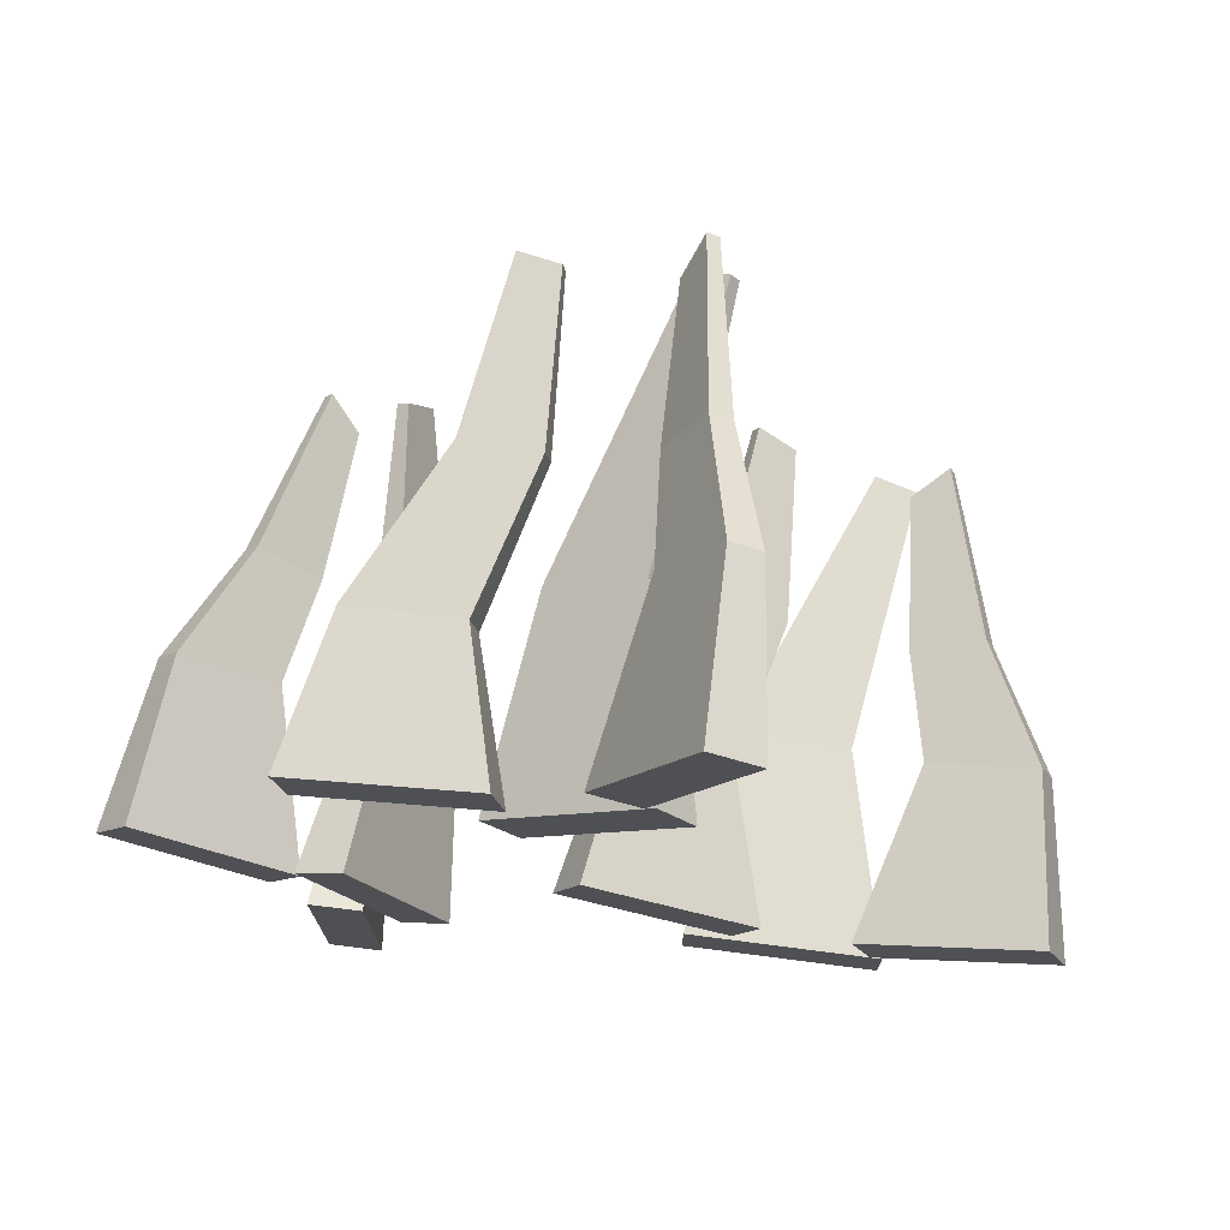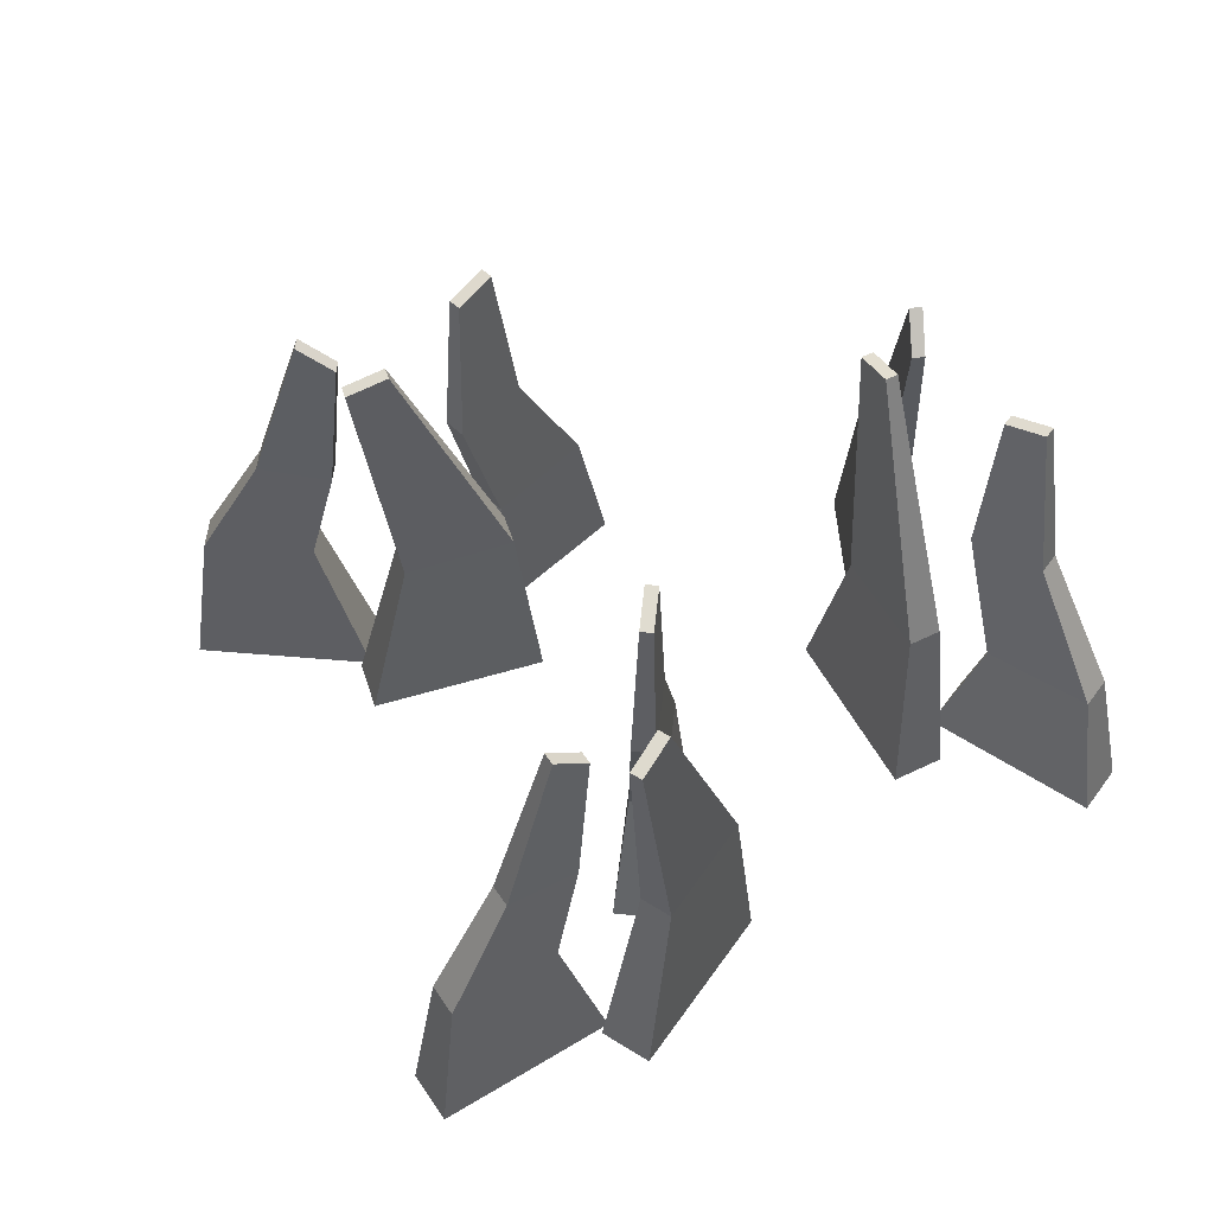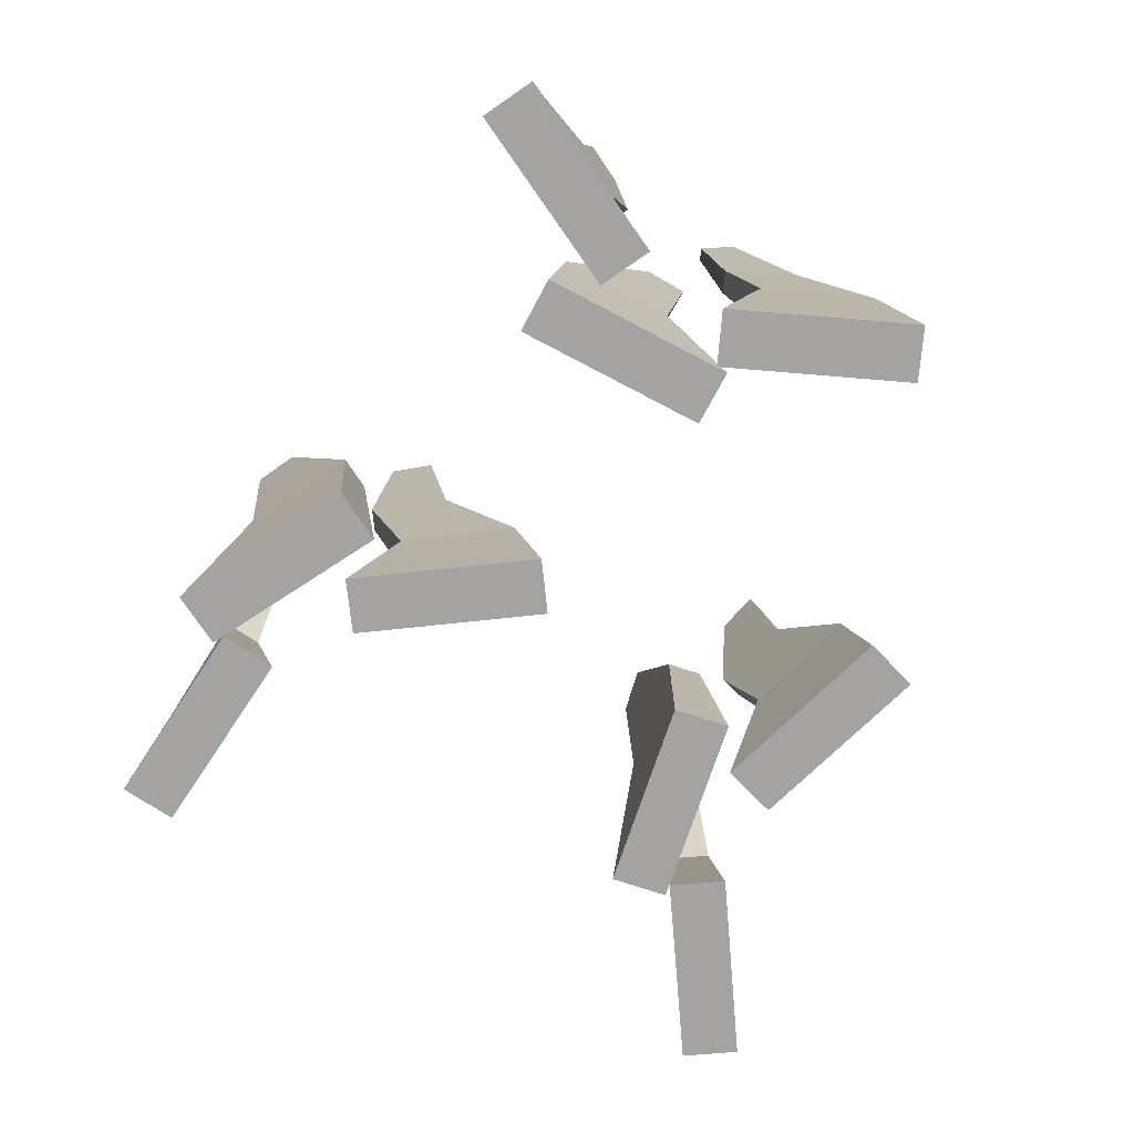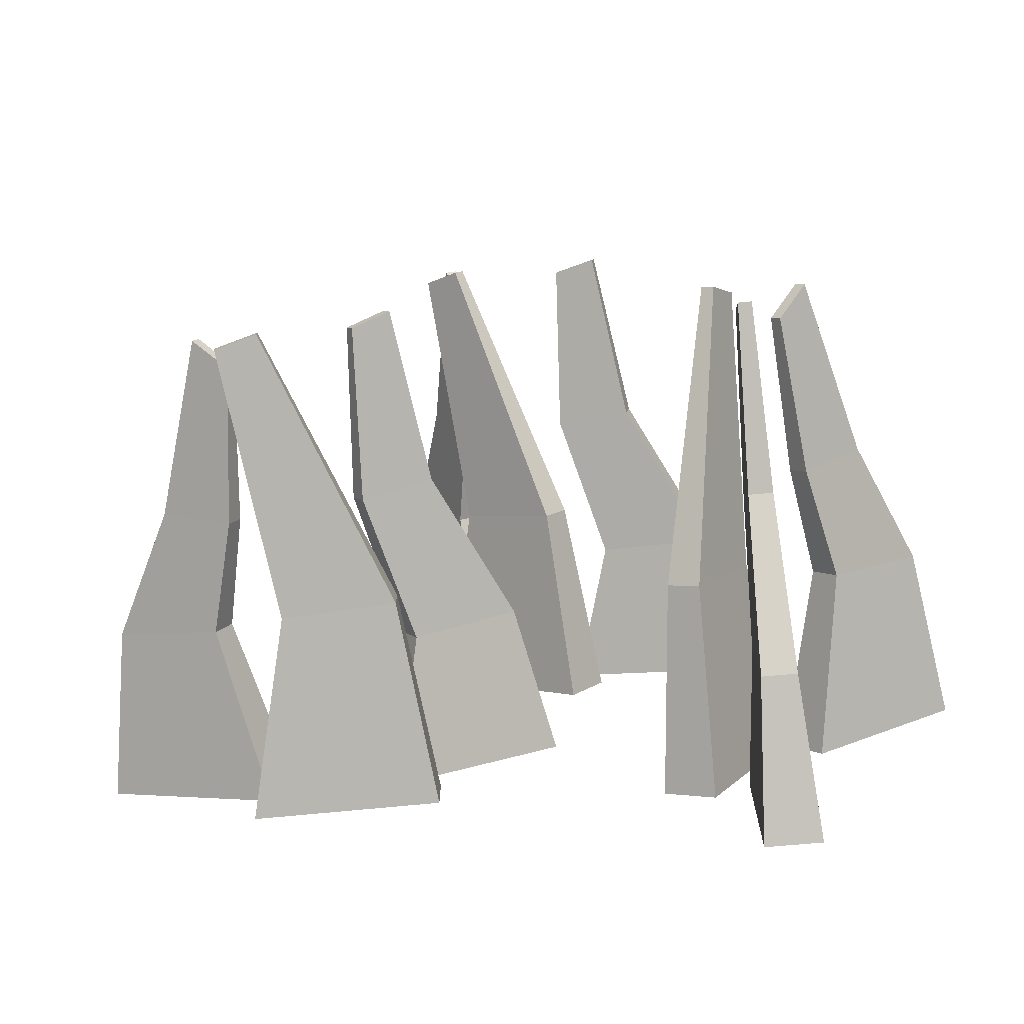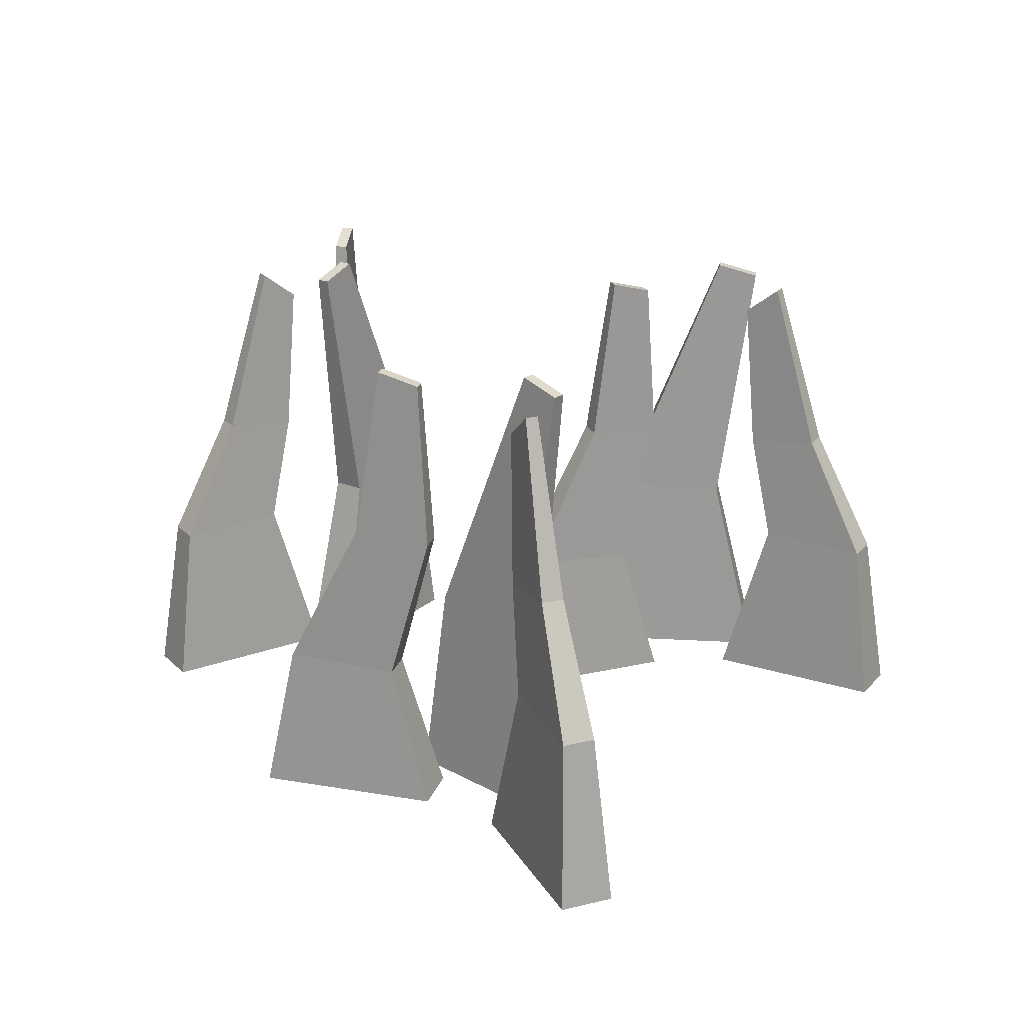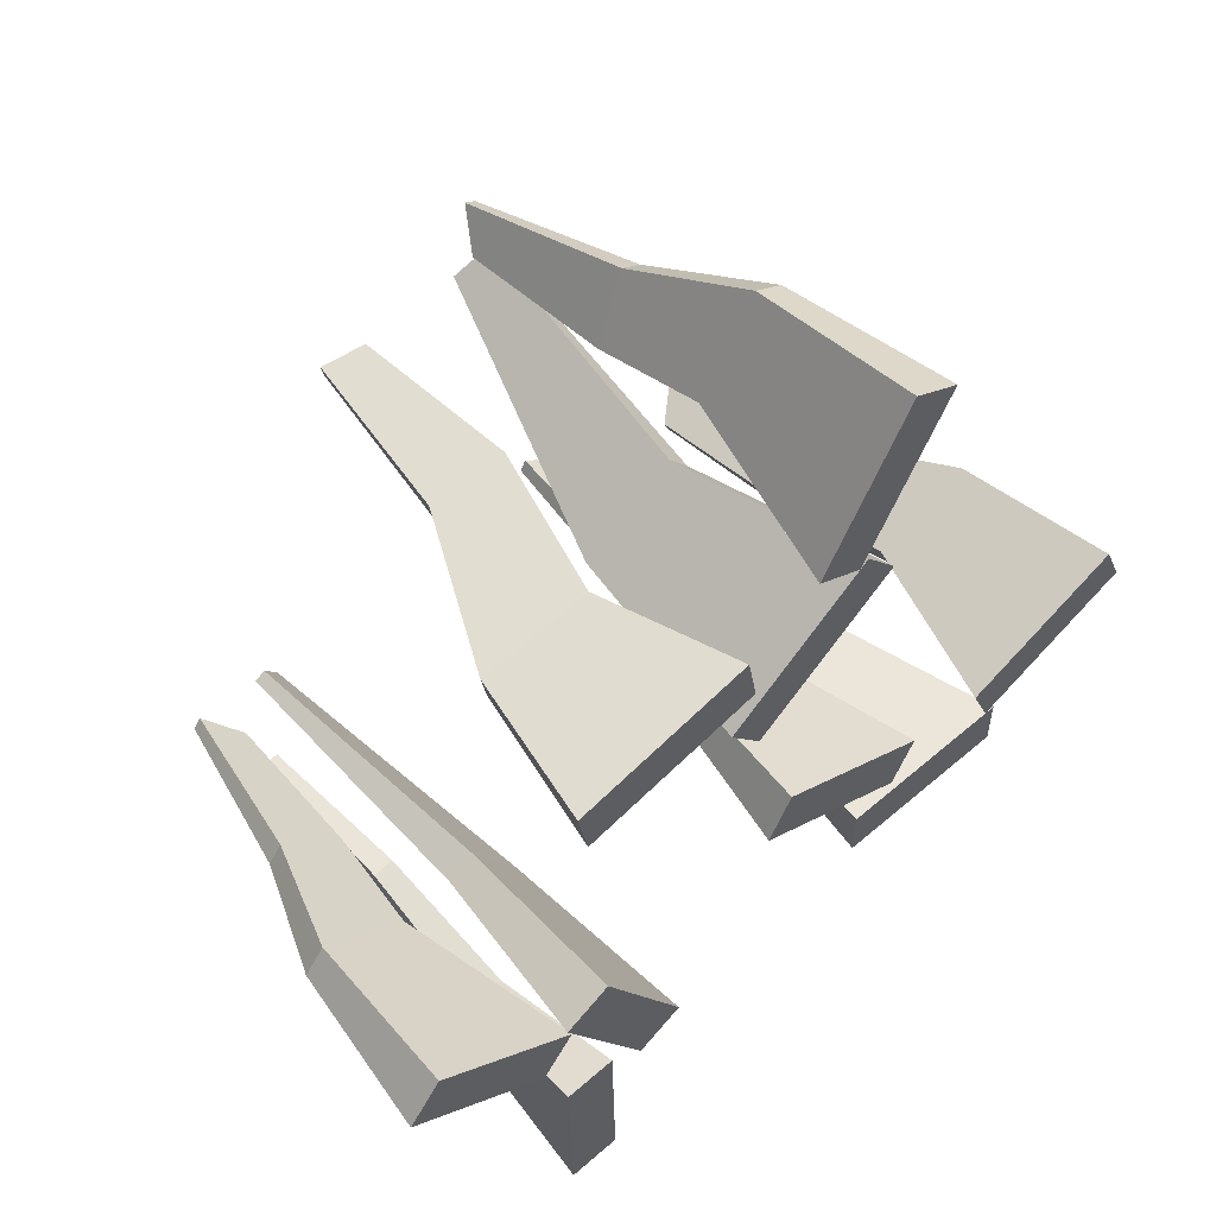
<metadata>
{"format":"obj","ext":"obj","renderer":"f3d","projection":"perspective","resolution":1024,"background":"white","views":[{"elev":71.9,"azim":7.4,"up":"+Z"},{"elev":53.9,"azim":123.9,"up":"+Y"},{"elev":-73.1,"azim":-146.6,"up":"+Y"},{"elev":-78.7,"azim":-174.7,"up":"+Z"},{"elev":22.5,"azim":5.7,"up":"+Y"},{"elev":55.9,"azim":-42.1,"up":"+Z"}]}
</metadata>
<code>
o Cube.013
v 0.8489 -0.02695 0.08176
v 0.8798 -0.02695 0.09864
v 0.8223 -0.02695 0.2038
v 0.7914 -0.02695 0.1869
v 0.8198 0.285 0.163
v 0.8271 0.285 0.167
v 0.8139 0.2776 0.191
v 0.8066 0.2776 0.187
v 0.8666 0.1061 0.1087
v 0.8476 0.1061 0.09821
v 0.8313 0.1024 0.1732
v 0.8122 0.1024 0.1628
v 0.7729 -0.02695 0.1527
v 0.7946 -0.02695 0.1804
v 0.7004 -0.02695 0.2544
v 0.6787 -0.02695 0.2268
v 0.7787 0.2606 0.1653
v 0.7838 0.2606 0.1718
v 0.7652 0.2794 0.1865
v 0.76 0.2794 0.1799
v 0.7659 0.08638 0.1944
v 0.7525 0.08638 0.1773
v 0.7085 0.08413 0.2395
v 0.695 0.08413 0.2224
v 0.7684 0.1588 0.1691
v 0.7777 0.1588 0.1809
v 0.7399 0.1656 0.2106
v 0.7306 0.1656 0.1987
v 0.7932 -0.02695 -0.01887
v 0.8283 -0.02695 -0.01804
v 0.8255 -0.02695 0.1018
v 0.7903 -0.02695 0.1009
v 0.8046 0.285 0.06665
v 0.8129 0.285 0.06685
v 0.8122 0.2775 0.09428
v 0.8039 0.2775 0.09408
v 0.8212 0.07157 0.000862
v 0.7994 0.07157 0.000345
v 0.8194 0.06781 0.0745
v 0.7977 0.06781 0.07398
v 0.8016 0.171 0.05009
v 0.8166 0.171 0.05045
v 0.8154 0.1654 0.1009
v 0.8004 0.1654 0.1006
f 10 9 2 1
f 9 11 3 2
f 11 12 4 3
f 12 10 1 4
f 1 2 3 4
f 8 7 6 5
f 5 6 9 10
f 6 7 11 9
f 7 8 12 11
f 8 5 10 12
f 22 21 14 13
f 21 23 15 14
f 23 24 16 15
f 24 22 13 16
f 13 14 15 16
f 20 19 18 17
f 25 26 21 22
f 26 27 23 21
f 27 28 24 23
f 28 25 22 24
f 17 18 26 25
f 18 19 27 26
f 19 20 28 27
f 20 17 25 28
f 38 37 30 29
f 37 39 31 30
f 39 40 32 31
f 40 38 29 32
f 29 30 31 32
f 36 35 34 33
f 41 42 37 38
f 42 43 39 37
f 43 44 40 39
f 44 41 38 40
f 33 34 42 41
f 34 35 43 42
f 35 36 44 43
f 36 33 41 44
o Cube.002
v 0.9102 -0.02695 0.3761
v 0.9319 -0.02695 0.3485
v 1.026 -0.02695 0.4225
v 1.004 -0.02695 0.4502
v 0.9855 0.285 0.4182
v 0.9906 0.285 0.4117
v 1.012 0.2776 0.4286
v 1.007 0.2776 0.4352
v 0.9396 0.1061 0.3631
v 0.9262 0.1061 0.3801
v 0.9975 0.1024 0.4086
v 0.984 0.1024 0.4257
v 0.9676 -0.02695 0.4628
v 0.9985 -0.02695 0.4459
v 1.056 -0.02695 0.5511
v 1.025 -0.02695 0.568
v 0.9809 0.2606 0.4592
v 0.9882 0.2606 0.4552
v 0.9996 0.2794 0.476
v 0.9923 0.2794 0.48
v 1.008 0.08638 0.4766
v 0.9885 0.08638 0.487
v 1.043 0.08413 0.5407
v 1.024 0.08413 0.5511
v 0.983 0.1588 0.4699
v 0.9962 0.1588 0.4627
v 1.019 0.1656 0.5049
v 1.006 0.1656 0.5121
v 0.8017 -0.02695 0.4145
v 0.8084 -0.02695 0.3799
v 0.926 -0.02695 0.4025
v 0.9194 -0.02695 0.437
v 0.888 0.285 0.4173
v 0.8895 0.285 0.4092
v 0.9165 0.2775 0.4143
v 0.9149 0.2775 0.4225
v 0.8258 0.07157 0.3901
v 0.8217 0.07157 0.4115
v 0.8981 0.06781 0.404
v 0.894 0.06781 0.4253
v 0.8711 0.171 0.4175
v 0.874 0.171 0.4028
v 0.9236 0.1654 0.4123
v 0.9207 0.1654 0.4271
f 54 53 46 45
f 53 55 47 46
f 55 56 48 47
f 56 54 45 48
f 45 46 47 48
f 52 51 50 49
f 49 50 53 54
f 50 51 55 53
f 51 52 56 55
f 52 49 54 56
f 66 65 58 57
f 65 67 59 58
f 67 68 60 59
f 68 66 57 60
f 57 58 59 60
f 64 63 62 61
f 69 70 65 66
f 70 71 67 65
f 71 72 68 67
f 72 69 66 68
f 61 62 70 69
f 62 63 71 70
f 63 64 72 71
f 64 61 69 72
f 82 81 74 73
f 81 83 75 74
f 83 84 76 75
f 84 82 73 76
f 73 74 75 76
f 80 79 78 77
f 85 86 81 82
f 86 87 83 81
f 87 88 84 83
f 88 85 82 84
f 77 78 86 85
f 78 79 87 86
f 79 80 88 87
f 80 77 85 88
o Cube.001
v 1.025 -0.02695 0.1562
v 1.025 -0.02695 0.1211
v 1.145 -0.02695 0.1211
v 1.145 -0.02695 0.1562
v 1.11 0.285 0.1428
v 1.11 0.285 0.1345
v 1.137 0.2776 0.1345
v 1.137 0.2776 0.1428
v 1.04 0.1061 0.1278
v 1.04 0.1061 0.1495
v 1.113 0.1024 0.1278
v 1.113 0.1024 0.1495
v 1.123 -0.02695 0.1889
v 1.137 -0.02695 0.1565
v 1.247 -0.02695 0.2037
v 1.234 -0.02695 0.236
v 1.132 0.2606 0.1778
v 1.135 0.2606 0.1701
v 1.157 0.2794 0.1795
v 1.153 0.2794 0.1871
v 1.163 0.08638 0.175
v 1.155 0.08638 0.195
v 1.231 0.08413 0.2037
v 1.222 0.08413 0.2237
v 1.14 0.1588 0.185
v 1.146 0.1588 0.1711
v 1.19 0.1656 0.19
v 1.184 0.1656 0.2039
v 0.9632 -0.02695 0.2534
v 0.947 -0.02695 0.2222
v 1.053 -0.02695 0.1672
v 1.07 -0.02695 0.1984
v 1.033 0.285 0.2024
v 1.029 0.285 0.195
v 1.053 0.2775 0.1824
v 1.057 0.2775 0.1898
v 0.967 0.07157 0.2194
v 0.977 0.07157 0.2387
v 1.032 0.06781 0.1856
v 1.042 0.06781 0.2049
v 1.02 0.171 0.2129
v 1.013 0.171 0.1996
v 1.058 0.1654 0.1764
v 1.064 0.1654 0.1898
f 98 97 90 89
f 97 99 91 90
f 99 100 92 91
f 100 98 89 92
f 89 90 91 92
f 96 95 94 93
f 93 94 97 98
f 94 95 99 97
f 95 96 100 99
f 96 93 98 100
f 110 109 102 101
f 109 111 103 102
f 111 112 104 103
f 112 110 101 104
f 101 102 103 104
f 108 107 106 105
f 113 114 109 110
f 114 115 111 109
f 115 116 112 111
f 116 113 110 112
f 105 106 114 113
f 106 107 115 114
f 107 108 116 115
f 108 105 113 116
f 126 125 118 117
f 125 127 119 118
f 127 128 120 119
f 128 126 117 120
f 117 118 119 120
f 124 123 122 121
f 129 130 125 126
f 130 131 127 125
f 131 132 128 127
f 132 129 126 128
f 121 122 130 129
f 122 123 131 130
f 123 124 132 131
f 124 121 129 132

</code>
